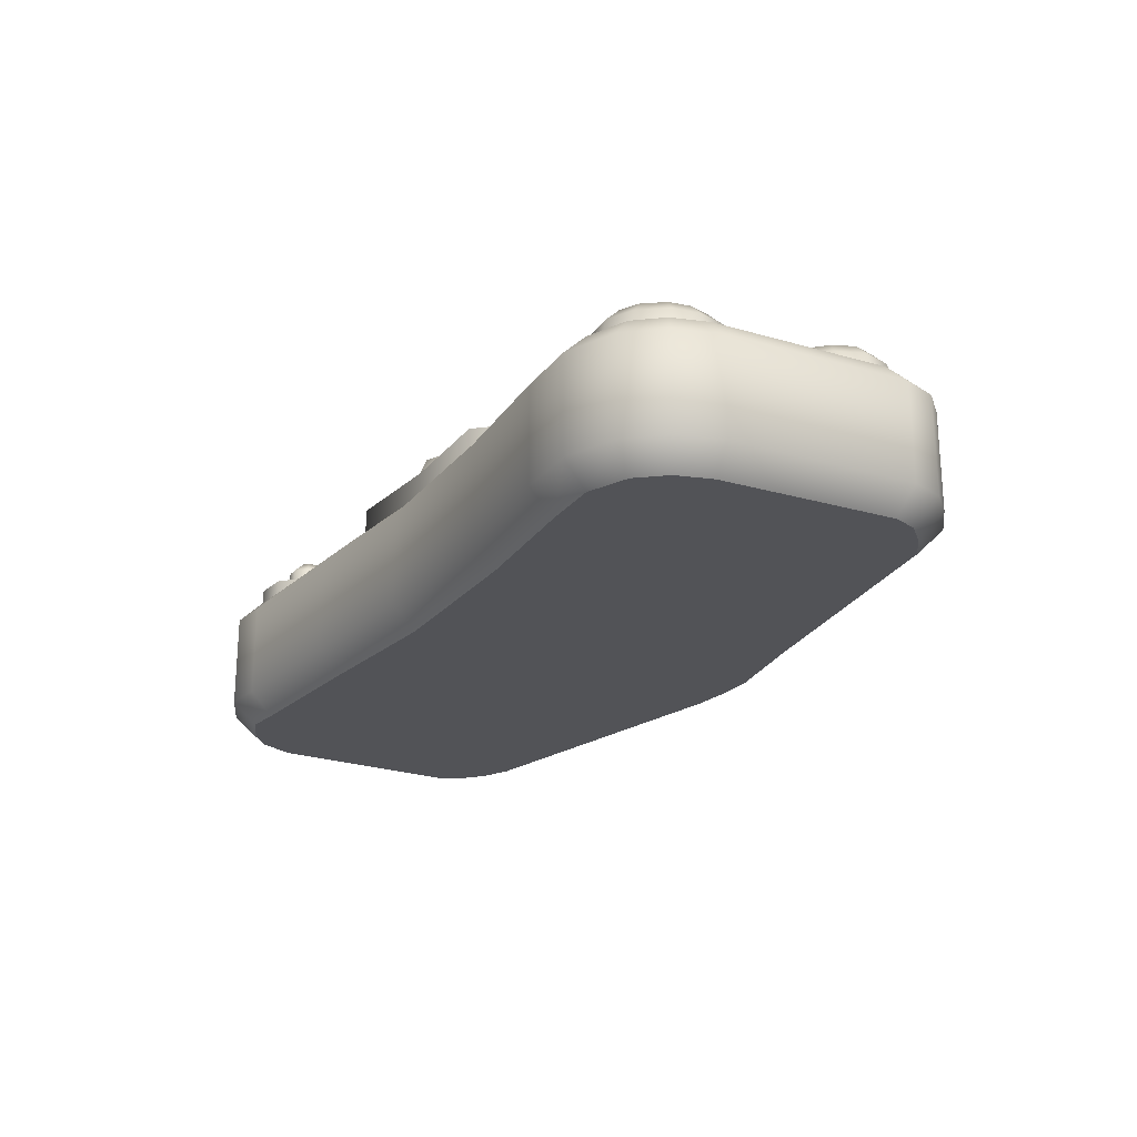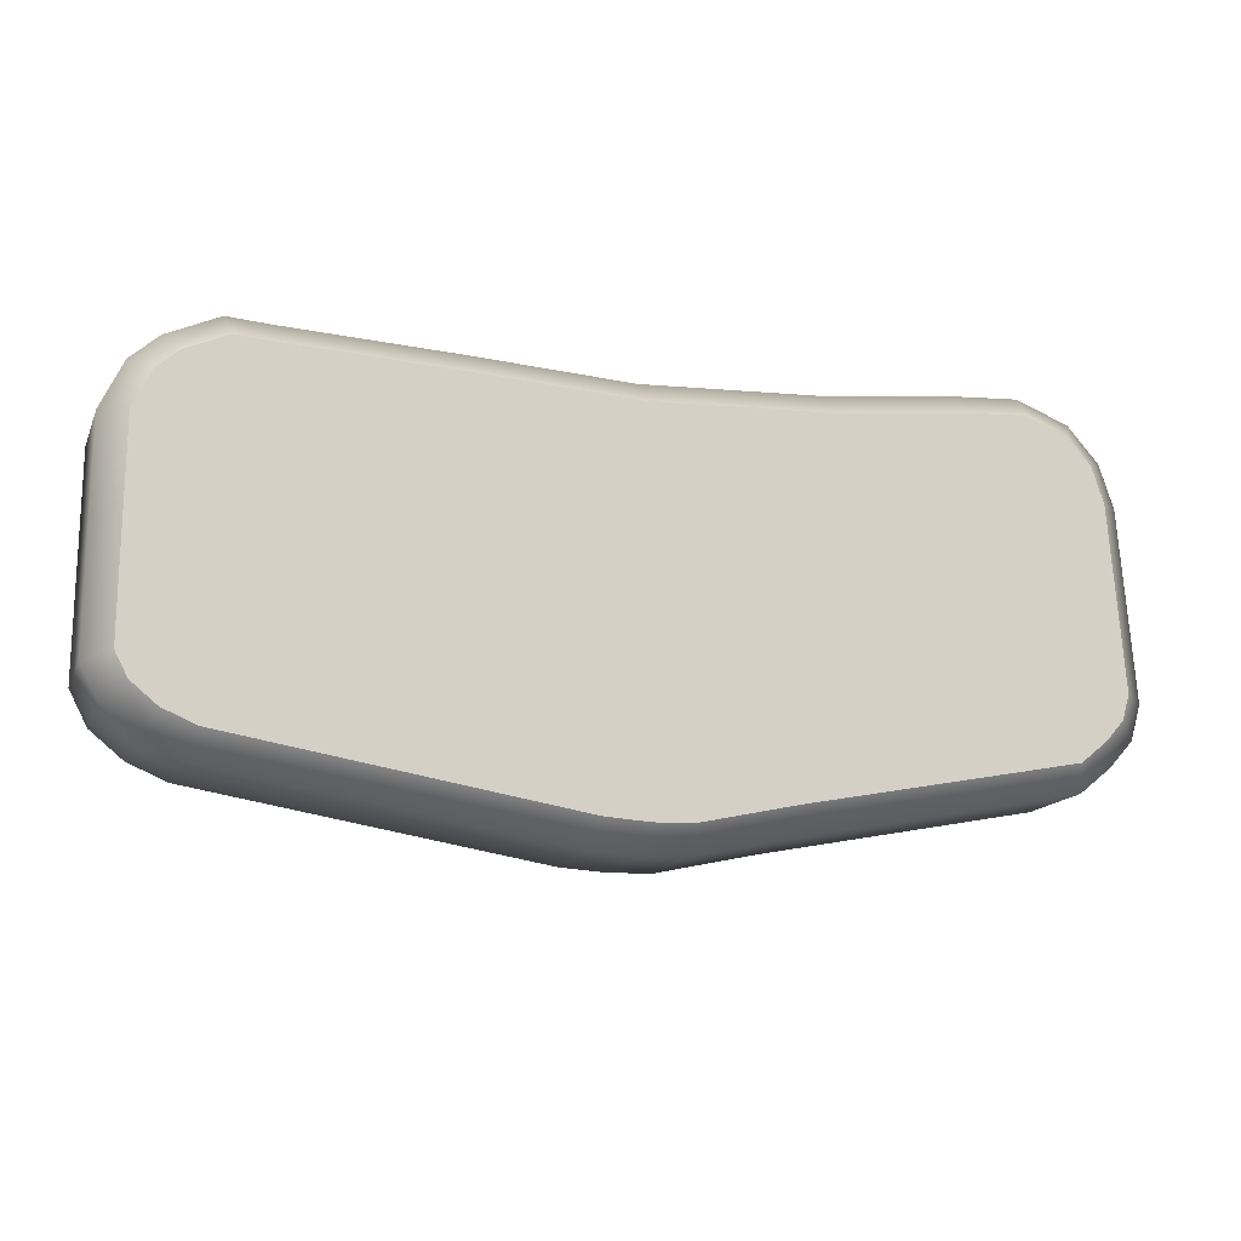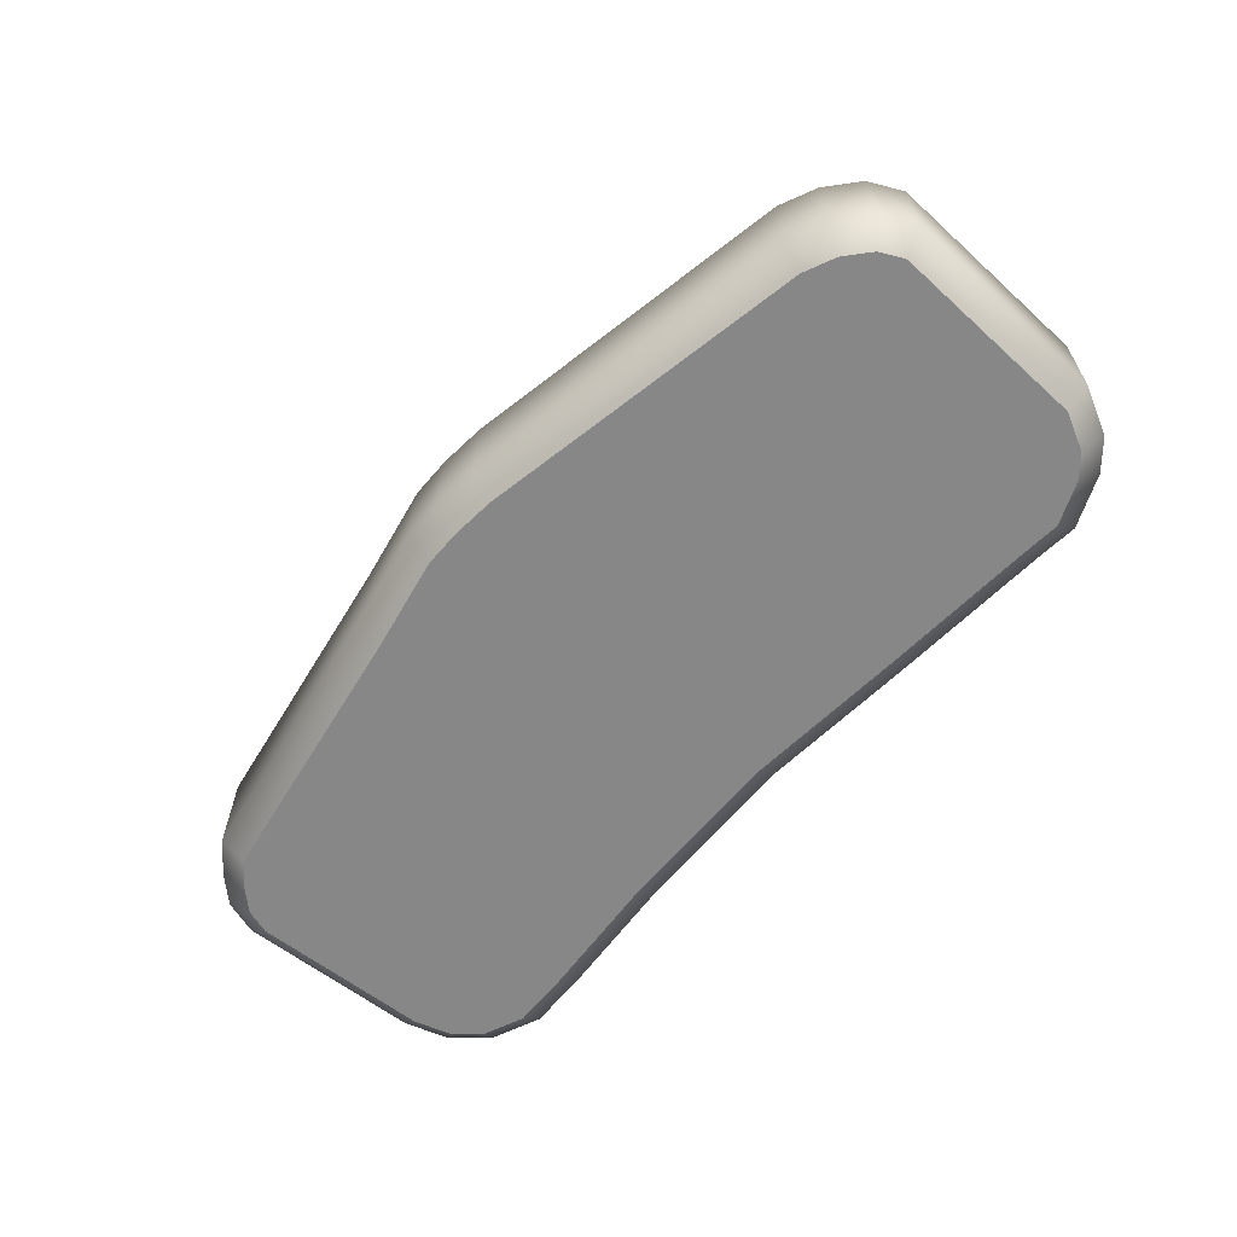
<metadata>
{"format":"obj","ext":"obj","renderer":"f3d","projection":"perspective","resolution":1024,"background":"white","views":[{"elev":-22.4,"azim":59.0,"up":"+Y"},{"elev":-14.9,"azim":-17.7,"up":"+Z"},{"elev":-62.6,"azim":-132.4,"up":"+Y"}]}
</metadata>
<code>
o dosimeter_2
v -0.001407 0.048 -0.06314
v -0.001519 0.04 -0.07114
v -0.01658 0.04 -0.0702
v -0.01569 0.048 -0.06224
v -0.1267 0.04 -0.05232
v -0.1245 0.048 -0.04457
v -0.139 0.04 -0.04714
v -0.1348 0.048 -0.04022
v -0.1493 0.04 -0.03867
v -0.143 0.048 -0.03351
v -0.155 0.04 -0.02784
v -0.147 0.048 -0.0259
v -0.1545 0.04 0.04135
v -0.1465 0.048 0.03954
v -0.1474 0.04 0.05641
v -0.1409 0.048 0.05154
v -0.1385 0.04 0.06442
v -0.1341 0.048 0.05765
v -0.122 0.04 0.07195
v -0.1205 0.048 0.06384
v -0.1074 0.04 0.07101
v -0.1078 0.048 0.06302
v -0.0533 0.04 0.06865
v -0.05369 0.048 0.06066
v -0.002931 0.04 0.06583
v -0.00296 0.048 0.05782
v 0.05496 0.04 0.06865
v 0.0556 0.048 0.06067
v 0.09733 0.04 0.07336
v 0.09804 0.048 0.06539
v 0.1185 0.04 0.07477
v 0.1173 0.048 0.06667
v 0.1355 0.04 0.06818
v 0.1307 0.048 0.06144
v 0.1453 0.04 0.05689
v 0.1383 0.048 0.05283
v 0.15 0.04 0.04276
v 0.1421 0.048 0.04117
v 0.1548 0.04 -0.01795
v 0.1467 0.048 -0.01712
v 0.1515 0.04 -0.02925
v 0.1443 0.048 -0.02528
v 0.1439 0.04 -0.03772
v 0.1384 0.048 -0.03193
v 0.1336 0.04 -0.0462
v 0.1301 0.048 -0.03873
v 0.04414 0.04 -0.06361
v 0.04256 0.048 -0.05577
v 0.01213 0.04 -0.07067
v 0.01112 0.048 -0.0627
v -0.001519 0.008 -0.07114
v -0.001407 -0 -0.06314
v -0.01569 0 -0.06224
v -0.01658 0.008 -0.0702
v -0.1245 -0 -0.04457
v -0.1267 0.008 -0.05232
v -0.1348 -0 -0.04022
v -0.139 0.008 -0.04714
v -0.143 0 -0.03351
v -0.1493 0.008 -0.03867
v -0.147 0 -0.0259
v -0.155 0.008 -0.02784
v -0.1465 0 0.03954
v -0.1545 0.008 0.04135
v -0.1409 0 0.05154
v -0.1474 0.008 0.05641
v -0.1341 0 0.05765
v -0.1385 0.008 0.06442
v -0.1205 0 0.06384
v -0.122 0.008 0.07195
v -0.1078 0 0.06302
v -0.1074 0.008 0.07101
v -0.05369 0 0.06066
v -0.0533 0.008 0.06865
v -0.00296 0 0.05782
v -0.002931 0.008 0.06583
v 0.0556 0 0.06067
v 0.05496 0.008 0.06865
v 0.09804 0 0.06539
v 0.09733 0.008 0.07336
v 0.1173 0 0.06667
v 0.1185 0.008 0.07477
v 0.1307 0 0.06144
v 0.1355 0.008 0.06818
v 0.1383 0 0.05283
v 0.1453 0.008 0.05689
v 0.1421 0 0.04117
v 0.15 0.008 0.04276
v 0.1467 0 -0.01712
v 0.1548 0.008 -0.01795
v 0.1443 0 -0.02528
v 0.1515 0.008 -0.02925
v 0.1384 -0 -0.03193
v 0.1439 0.008 -0.03772
v 0.1301 -0 -0.03873
v 0.1336 0.008 -0.0462
v 0.04256 0 -0.05577
v 0.04414 0.008 -0.06361
v 0.01112 0 -0.0627
v 0.01213 0.008 -0.07067
v -0.1301 0.048 -0.04222
v -0.1112 0.048 -0.04258
v -0.1019 0.048 -0.03734
v -0.09344 0.048 -0.02937
v -0.09094 0.048 -0.01434
v -0.09162 0.048 0.000468
v -0.08775 0.048 0.005253
v -0.08752 0.048 0.0114
v -0.09094 0.048 0.01459
v -0.09344 0.048 0.01801
v -0.09322 0.048 0.04443
v -0.09618 0.048 0.05126
v -0.1021 0.048 0.05742
v -0.1466 0.048 0.02076
v -0.1468 0.048 0.002992
v -0.1431 0.048 0.001852
v -0.1374 0.048 0.002991
v -0.134 0.048 0.006636
v -0.1324 0.048 0.0121
v -0.1358 0.048 0.0178
v -0.141 0.048 0.02099
v -0.03945 0.048 0.05986
v -0.05883 0.048 -0.02082
v -0.03928 0.048 -0.05187
v -0.05514 0.048 -0.03903
v -0.05978 0.048 -0.03055
v -0.05295 0.048 0.03915
v -0.04858 0.048 0.04844
v 0.05709 0.048 -0.02229
v 0.03508 0.048 0.05967
v 0.05803 0.048 -0.02946
v 0.05393 0.048 -0.03821
v 0.04436 0.048 -0.04641
v 0.03097 0.048 -0.05461
v 0.04819 0.048 0.04571
v 0.1291 0.048 0.004162
v 0.143 0.048 -0.0147
v 0.1094 0.048 -0.03629
v 0.125 0.048 -0.03629
v 0.1163 0.048 0.01892
v 0.1048 0.048 0.02166
v 0.09302 0.048 0.04708
v 0.1089 0.048 0.06157
v 0.1285 0.048 0.05828
v 0.1354 0.048 0.04926
v 0.1275 0.048 0.02357
v -0.01569 0.056 -0.06224
v -0.001407 0.056 -0.06314
v 0.03508 0.056 0.05967
v -0.00296 0.056 0.05782
v 0.01112 0.056 -0.0627
v -0.03327 0.056 -0.03575
v -0.04038 0.056 -0.02891
v -0.04448 0.056 -0.02372
v -0.04338 0.056 -0.01661
v -0.03491 0.056 -0.01115
v -0.0237 0.056 -0.008959
v 0.03397 0.056 -0.008958
v 0.04135 0.056 -0.01306
v 0.04299 0.056 -0.02181
v 0.04053 0.056 -0.02918
v 0.03124 0.056 -0.03629
v 0.01976 0.056 -0.04149
v 0.000625 0.056 -0.04449
v -0.0155 0.056 -0.04231
v -0.03945 0.056 0.05986
v -0.05883 0.056 -0.02082
v -0.03928 0.056 -0.05187
v -0.05514 0.056 -0.03903
v -0.05978 0.056 -0.03055
v -0.05295 0.056 0.03915
v -0.04858 0.056 0.04844
v 0.05709 0.056 -0.02229
v 0.05803 0.056 -0.02946
v 0.05393 0.056 -0.03821
v 0.04436 0.056 -0.04641
v 0.03097 0.056 -0.05461
v 0.04819 0.056 0.04571
v -0.000719 0.056 0.02548
v 0.008849 0.056 0.02904
v 0.01486 0.056 0.03642
v 0.004749 0.056 0.05446
v -0.01302 0.056 0.05364
v -0.01876 0.056 0.03532
v -0.01192 0.056 0.02822
v -0.03327 0.052 -0.03575
v -0.04038 0.052 -0.02891
v -0.04448 0.052 -0.02372
v -0.04338 0.052 -0.01661
v -0.03491 0.052 -0.01115
v -0.0237 0.052 -0.008959
v 0.03397 0.052 -0.008958
v 0.04135 0.052 -0.01306
v 0.04299 0.052 -0.02181
v 0.04053 0.052 -0.02918
v 0.03124 0.052 -0.03629
v 0.01976 0.052 -0.04149
v 0.000625 0.052 -0.04449
v -0.0155 0.052 -0.04231
v -0.09789 0.048 -0.001308
v -0.1044 0.048 0.000166
v -0.1094 0.048 0.005147
v -0.1093 0.048 0.01232
v -0.1041 0.048 0.01714
v -0.0983 0.048 0.01879
v -0.143 0.0528 -0.03351
v -0.1348 0.0528 -0.04022
v -0.147 0.0528 -0.0259
v -0.1468 0.0528 0.002992
v -0.1409 0.0528 0.05154
v -0.1465 0.0528 0.03954
v -0.1341 0.0528 0.05765
v -0.1205 0.0528 0.06384
v -0.1078 0.0528 0.06302
v -0.1301 0.0528 -0.04222
v -0.1112 0.0528 -0.04258
v -0.1019 0.0528 -0.03734
v -0.09344 0.0528 -0.02937
v -0.09094 0.0528 -0.01434
v -0.09162 0.0528 0.000468
v -0.09344 0.0528 0.01801
v -0.09322 0.0528 0.04443
v -0.09618 0.0528 0.05126
v -0.1021 0.0528 0.05742
v -0.1296 0.0528 -0.03141
v -0.1232 0.0528 -0.03459
v -0.1185 0.0528 -0.03437
v -0.1141 0.0528 -0.03072
v -0.1112 0.0528 0.04992
v -0.1155 0.0528 0.05379
v -0.1194 0.0528 0.05379
v -0.1255 0.0528 0.05151
v -0.1466 0.0528 0.02076
v -0.1431 0.0528 0.001852
v -0.1374 0.0528 0.002991
v -0.134 0.0528 0.006636
v -0.1324 0.0528 0.0121
v -0.1358 0.0528 0.0178
v -0.141 0.0528 0.02099
v -0.09789 0.0528 -0.001308
v -0.1044 0.0528 0.000166
v -0.1094 0.0528 0.005147
v -0.1093 0.0528 0.01232
v -0.1041 0.0528 0.01714
v -0.0983 0.0528 0.01879
v -0.149 0.04568 0.00765
v -0.1503 0.04444 0.01151
v -0.149 0.04568 0.0166
v -0.09505 0.05226 0.005671
v -0.09356 0.05226 0.00891
v -0.0954 0.05226 0.01063
v -0.1428 0.05215 0.007973
v -0.1404 0.05226 0.008444
v -0.1393 0.05226 0.009663
v -0.1388 0.05226 0.01127
v -0.1401 0.05226 0.01348
v -0.1426 0.0522 0.01498
v -0.09805 0.05226 0.004821
v -0.1014 0.05226 0.005586
v -0.1035 0.05226 0.007583
v -0.1034 0.05226 0.009682
v -0.1011 0.05226 0.01181
v -0.09794 0.05226 0.01272
v -0.149 0.04923 0.00765
v -0.1435 0.05224 0.009863
v -0.1503 0.04923 0.01151
v -0.1441 0.05223 0.0117
v -0.149 0.04923 0.0166
v -0.001205 0.064 0.03384
v -0.000861 0.06166 0.02793
v 0.004023 0.064 0.03578
v 0.007436 0.06166 0.03101
v 0.007057 0.064 0.0395
v 0.01258 0.06166 0.03732
v 0.007238 0.064 0.04213
v 0.01541 0.056 0.04434
v 0.01302 0.06166 0.0437
v 0.005235 0.064 0.04508
v 0.01076 0.056 0.05118
v 0.009144 0.06166 0.04939
v 0.001229 0.064 0.04726
v 0.003718 0.06166 0.05235
v -0.003035 0.064 0.04912
v -0.002982 0.06166 0.05527
v -0.007906 0.064 0.0471
v -0.01152 0.06166 0.05172
v -0.01055 0.064 0.04353
v -0.01849 0.056 0.04626
v -0.01616 0.06166 0.04546
v -0.01068 0.064 0.03846
v -0.01639 0.06166 0.03624
v -0.00777 0.064 0.03544
v -0.01071 0.06166 0.03033
v 0.1093 0.0608 -0.01892
v 0.09743 0.048 -0.02368
v 0.1034 0.05908 -0.0213
v 0.09902 0.0544 -0.02304
v 0.09548 0.048 -0.0188
v 0.1086 0.0608 -0.01704
v 0.09723 0.0544 -0.01856
v 0.102 0.05908 -0.01792
v 0.09712 0.048 -0.004311
v 0.1093 0.0608 -0.01075
v 0.09874 0.0544 -0.005174
v 0.1032 0.05908 -0.007533
v 0.1048 0.048 0.002248
v 0.1109 0.0608 -0.009368
v 0.1056 0.0544 0.000692
v 0.1078 0.05908 -0.00356
v 0.1171 0.048 0.005529
v 0.118 0.0608 -0.007462
v 0.1172 0.0544 0.003789
v 0.1176 0.05908 -0.000967
v 0.1235 0.0608 -0.008087
v 0.1283 0.0544 0.002521
v 0.1263 0.05908 -0.001963
v 0.1387 0.048 -0.004585
v 0.128 0.0608 -0.01218
v 0.1372 0.0544 -0.005603
v 0.1333 0.05908 -0.008384
v 0.1296 0.0608 -0.01587
v 0.1412 0.0544 -0.01486
v 0.1363 0.05908 -0.01528
v 0.1405 0.048 -0.02516
v 0.1291 0.0608 -0.01805
v 0.139 0.0544 -0.0242
v 0.1348 0.05908 -0.0216
v 0.1134 0.0608 -0.02349
v 0.1114 0.05908 -0.02989
v 0.1099 0.0544 -0.03458
v 0.09985 0.048 -0.02973
v 0.1103 0.0608 -0.02137
v 0.1012 0.0544 -0.02861
v 0.1051 0.05908 -0.02555
v 0.1337 0.048 -0.03083
v 0.1262 0.0608 -0.02043
v 0.1327 0.0544 -0.02943
v 0.13 0.05908 -0.02563
v 0.1213 0.0608 -0.02349
v 0.1245 0.0544 -0.03458
v 0.1232 0.05908 -0.02989
v 0.1152 0.0608 0.03234
v 0.1157 0.05908 0.02563
v 0.1161 0.0544 0.02072
v 0.1105 0.0608 0.03345
v 0.1055 0.0544 0.02324
v 0.1076 0.05908 0.02755
v 0.09821 0.048 0.02685
v 0.1081 0.0608 0.03532
v 0.09954 0.0544 0.02798
v 0.1032 0.05908 0.03109
v 0.09329 0.048 0.0356
v 0.106 0.0608 0.03909
v 0.09499 0.0544 0.03607
v 0.09965 0.05908 0.03735
v 0.1059 0.0608 0.04355
v 0.09474 0.0544 0.0466
v 0.09946 0.05908 0.04531
v 0.09848 0.048 0.05582
v 0.1076 0.0608 0.04623
v 0.0997 0.0544 0.05454
v 0.103 0.05908 0.05103
v 0.1128 0.0608 0.04911
v 0.1094 0.0544 0.0599
v 0.1108 0.05908 0.05534
v 0.1193 0.048 0.06266
v 0.117 0.0608 0.04955
v 0.119 0.0544 0.0609
v 0.1181 0.05908 0.05611
v 0.1202 0.0608 0.04804
v 0.1274 0.0544 0.05691
v 0.1244 0.05908 0.05316
v 0.1234 0.0608 0.04387
v 0.1338 0.0544 0.04854
v 0.1294 0.05908 0.04657
v 0.1373 0.048 0.0397
v 0.1242 0.0608 0.03993
v 0.1355 0.0544 0.03973
v 0.1307 0.05908 0.03981
v 0.1348 0.048 0.02931
v 0.1234 0.0608 0.03665
v 0.1333 0.0544 0.03029
v 0.1291 0.05908 0.03298
v 0.121 0.0608 0.03473
v 0.1266 0.0544 0.02506
v 0.1242 0.05908 0.02915
v -0.1296 0.0616 -0.03141
v -0.1255 0.0656 -0.02899
v -0.1224 0.0656 -0.03055
v -0.1232 0.0616 -0.03459
v -0.12 0.0656 -0.03044
v -0.1185 0.0616 -0.03437
v -0.1181 0.0656 -0.0288
v -0.1141 0.0616 -0.03072
v -0.1152 0.0656 0.04819
v -0.1112 0.0616 0.04992
v -0.117 0.0656 0.04979
v -0.1155 0.0616 0.05379
v -0.1187 0.0656 0.04979
v -0.1194 0.0616 0.05379
v -0.1217 0.0656 0.04868
v -0.1255 0.0616 0.05151
f 49 100 51 2
f 23 74 76 25
f 9 60 62 11
f 39 90 92 41
f 25 76 78 27
f 11 62 64 13
f 41 92 94 43
f 27 78 80 29
f 13 64 66 15
f 43 94 96 45
f 29 80 82 31
f 15 66 68 17
f 45 96 98 47
f 31 82 84 33
f 17 68 70 19
f 47 98 100 49
f 42 44 46 48 50 134 133 132 131 129 295 331 138 139 335 324
f 33 84 86 35
f 19 70 72 21
f 91 89 87 85 83 81 79 77 75 73 71 69 67 65 63 61 59 57 55 53 52 99 97 95 93
f 5 56 58 7
f 35 86 88 37
f 21 72 74 23
f 3 54 56 5
f 7 58 60 9
f 37 88 90 39
f 2 3 4 1
f 3 5 6 4
f 5 7 8 101 6
f 7 9 10 8
f 9 11 12 10
f 13 14 114 248 247
f 13 15 16 14
f 15 17 18 16
f 17 19 20 18
f 19 21 22 20
f 21 23 24 22
f 23 25 26 122 24
f 25 27 28 130 26
f 27 29 30 28
f 29 31 32 30
f 31 33 34 32
f 33 35 36 34
f 35 37 38 36
f 37 39 40 38
f 39 41 42 40
f 41 43 44 42
f 43 45 46 44
f 45 47 48 46
f 47 49 50 48
f 49 2 1 50
f 52 53 54 51
f 53 55 56 54
f 55 57 58 56
f 57 59 60 58
f 59 61 62 60
f 61 63 64 62
f 63 65 66 64
f 65 67 68 66
f 67 69 70 68
f 69 71 72 70
f 71 73 74 72
f 73 75 76 74
f 75 77 78 76
f 77 79 80 78
f 79 81 82 80
f 81 83 84 82
f 83 85 86 84
f 85 87 88 86
f 87 89 90 88
f 89 91 92 90
f 91 93 94 92
f 93 95 96 94
f 95 97 98 96
f 97 99 100 98
f 99 52 51 100
f 2 51 54 3
f 111 110 221 222
f 16 18 212 210
f 204 203 243 244
f 1 4 147 148
f 128 122 166 172
f 123 126 125 124 4 6 101 102 103 104 105
f 122 128 127 123 105 106 107 108 109 110 111 112 113 22 24
f 134 50 151 177
f 129 135 142 352 348 141 140 146 380 376 38 40 42 324 137 317 136 310 306 302 298 295
f 38 376 145 144 366 143 359 142 135 130 28 30 32 34 36
f 122 26 150 166
f 26 130 149 150
f 127 128 172 171
f 164 165 199 198
f 159 158 157 156 155 154 167 171 184 185 179 180 181 276 178 173 160
f 173 174 175 176 177 151 148 147 168 169 170 167 154 153 152 165 164 163 162 161 160
f 178 276 279 182 150 149
f 183 288 184 171 172 166 150
f 130 135 178 149
f 4 124 168 147
f 135 129 173 178
f 124 125 169 168
f 129 131 174 173
f 125 126 170 169
f 131 132 175 174
f 126 123 167 170
f 50 1 148 151
f 132 133 176 175
f 123 127 171 167
f 133 134 177 176
f 194 195 196 197 198 199 186 187 188 189 190 191 192 193
f 157 158 192 191
f 165 152 186 199
f 158 159 193 192
f 159 160 194 193
f 152 153 187 186
f 160 161 195 194
f 153 154 188 187
f 161 162 196 195
f 154 155 189 188
f 162 163 197 196
f 155 156 190 189
f 163 164 198 197
f 156 157 191 190
f 283 281 278 275 273 271 269 292 290 287 285
f 360 363 367 370 373 377 381 384 342 345 349 353 356
f 325 336 339 328 332 294 299 303 307 311 314 318 321
f 214 224 223 229 230 231 232 225 206 208 209 234 235 236 237 238 239 233 211 210 212 213
f 206 225 226 227 228 229 223 222 221 245 244 243 242 241 240 220 219 218 217 216 215 207
f 227 226 390 392
f 114 14 211 233
f 205 204 244 245
f 112 111 222 223
f 8 10 206 207
f 110 205 245 221
f 113 112 223 224
f 115 116 234 209
f 18 20 213 212
f 22 113 224 214
f 101 8 207 215
f 116 117 235 234
f 10 12 208 206
f 102 101 215 216
f 117 118 236 235
f 103 102 216 217
f 118 119 237 236
f 20 22 214 213
f 104 103 217 218
f 119 120 238 237
f 12 115 209 208
f 105 104 218 219
f 120 121 239 238
f 106 105 219 220
f 121 114 233 239
f 200 106 220 240
f 201 200 240 241
f 14 16 210 211
f 202 201 241 242
f 203 202 242 243
f 225 232 402 387
f 226 225 387 390
f 232 231 400 402
f 230 229 396 398
f 228 227 392 394
f 231 230 398 400
f 229 228 394 396
f 246 247 266 264
f 247 248 268 266
f 115 246 264
f 248 114 268
f 249 250 107 106
f 250 108 107
f 250 251 109 108
f 251 263 110 109
f 252 116 115
f 252 253 117 116
f 253 254 118 117
f 254 255 119 118
f 255 256 120 119
f 256 257 121 120
f 257 114 121
f 106 200 258 249
f 200 201 259 258
f 201 202 260 259
f 202 203 261 260
f 203 204 262 261
f 204 205 263 262
f 205 110 263
f 115 264 265 252
f 264 266 267 265
f 266 268 257 267
f 268 114 257
f 249 258 259 260 261 262 263 251 250
f 252 265 267 257 256 255 254 253
f 269 271 272 270
f 270 272 180 179
f 271 273 274 272
f 272 274 181 180
f 273 275 277 274
f 274 277 276 181
f 275 278 280 277
f 277 280 279 276
f 278 281 282 280
f 280 282 182 279
f 281 283 284 282
f 282 284 150 182
f 283 285 286 284
f 284 286 183 150
f 285 287 289 286
f 286 289 288 183
f 287 290 291 289
f 289 291 184 288
f 290 292 293 291
f 291 293 185 184
f 292 269 270 293
f 293 270 179 185
f 295 298 300 297
f 297 300 301 296
f 296 301 299 294
f 298 302 304 300
f 300 304 305 301
f 301 305 303 299
f 302 306 308 304
f 304 308 309 305
f 305 309 307 303
f 306 310 312 308
f 308 312 313 309
f 309 313 311 307
f 310 136 315 312
f 312 315 316 313
f 313 316 314 311
f 136 317 319 315
f 315 319 320 316
f 316 320 318 314
f 317 137 322 319
f 319 322 323 320
f 320 323 321 318
f 137 324 326 322
f 322 326 327 323
f 323 327 325 321
f 138 331 333 330
f 330 333 334 329
f 329 334 332 328
f 331 295 297 333
f 333 297 296 334
f 334 296 294 332
f 324 335 337 326
f 326 337 338 327
f 327 338 336 325
f 335 139 340 337
f 337 340 341 338
f 338 341 339 336
f 139 138 330 340
f 340 330 329 341
f 341 329 328 339
f 140 141 346 344
f 344 346 347 343
f 343 347 345 342
f 141 348 350 346
f 346 350 351 347
f 347 351 349 345
f 348 352 354 350
f 350 354 355 351
f 351 355 353 349
f 352 142 357 354
f 354 357 358 355
f 355 358 356 353
f 142 359 361 357
f 357 361 362 358
f 358 362 360 356
f 359 143 364 361
f 361 364 365 362
f 362 365 363 360
f 143 366 368 364
f 364 368 369 365
f 365 369 367 363
f 366 144 371 368
f 368 371 372 369
f 369 372 370 367
f 144 145 374 371
f 371 374 375 372
f 372 375 373 370
f 145 376 378 374
f 374 378 379 375
f 375 379 377 373
f 376 380 382 378
f 378 382 383 379
f 379 383 381 377
f 380 146 385 382
f 382 385 386 383
f 383 386 384 381
f 146 140 344 385
f 385 344 343 386
f 386 343 342 384
f 388 389 390 387
f 389 391 392 390
f 391 393 394 392
f 393 395 396 394
f 395 397 398 396
f 397 399 400 398
f 399 401 402 400
f 401 388 387 402
f 393 391 389 388 401 399 397 395
f 12 11 247 246 115
f 11 13 247

</code>
